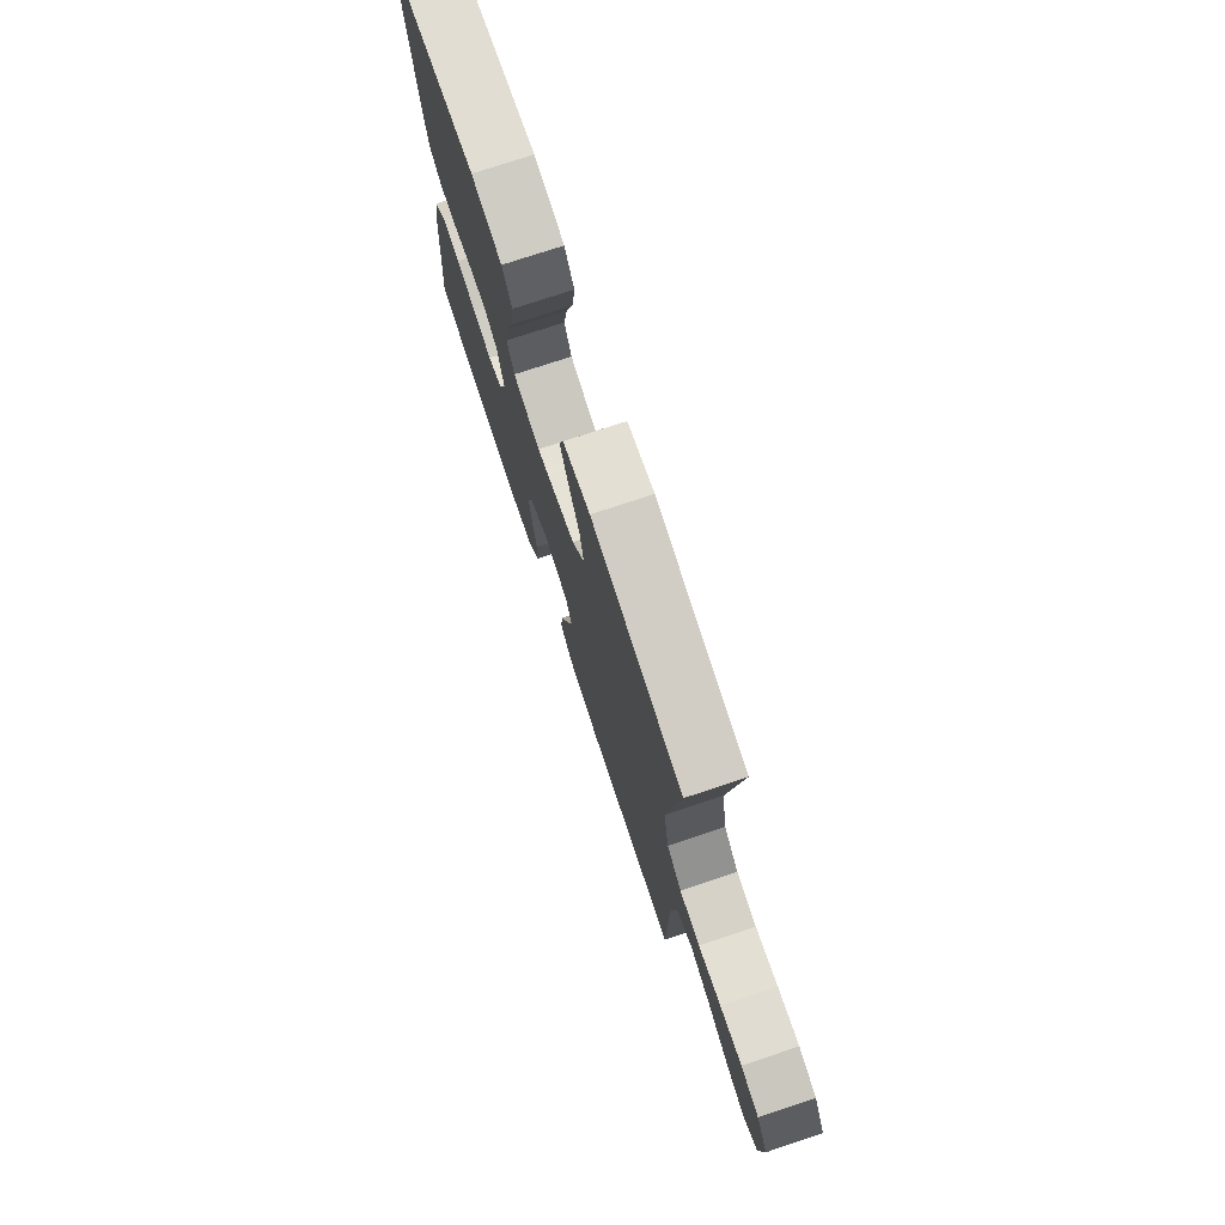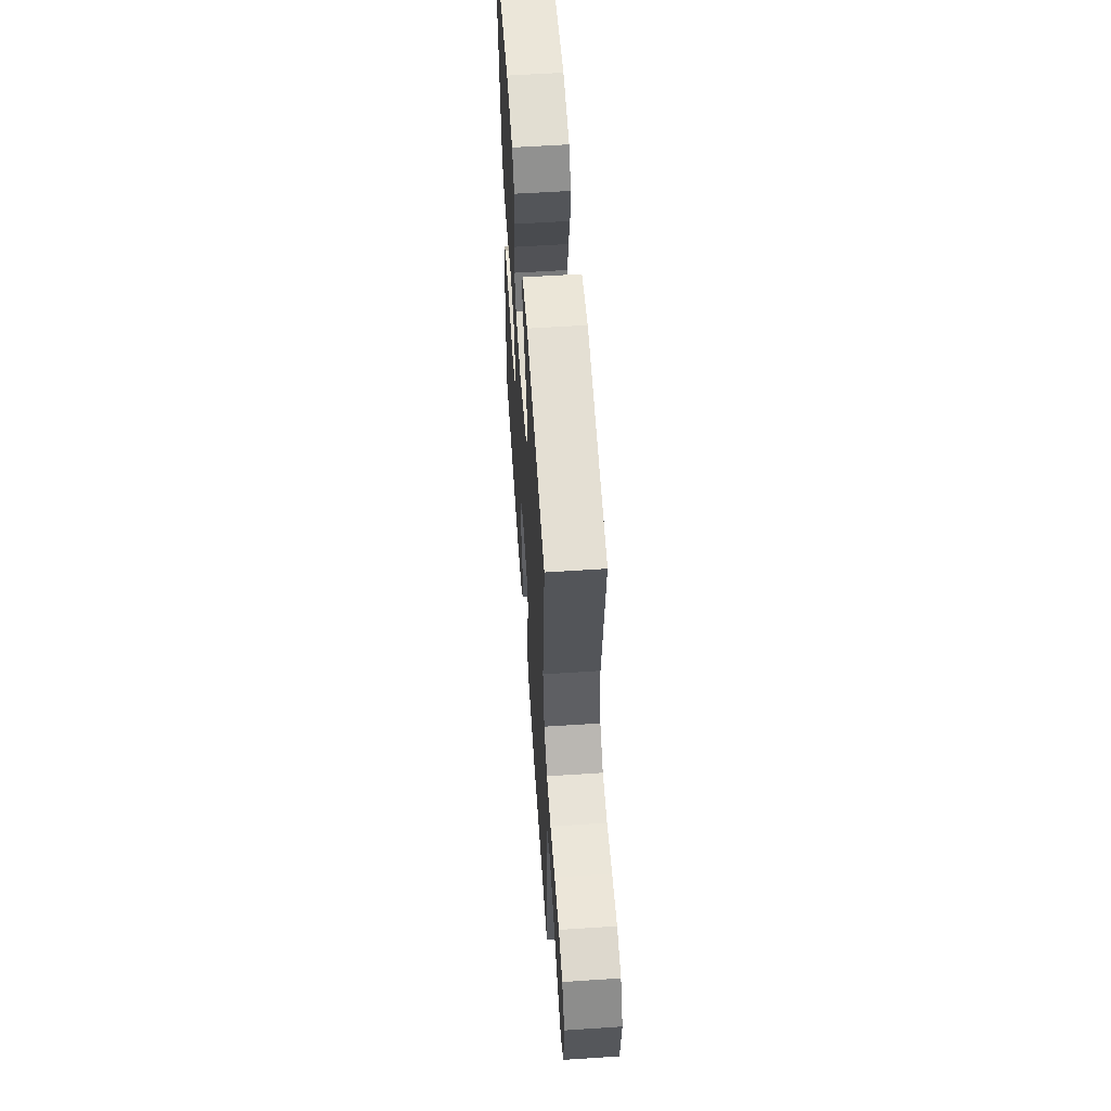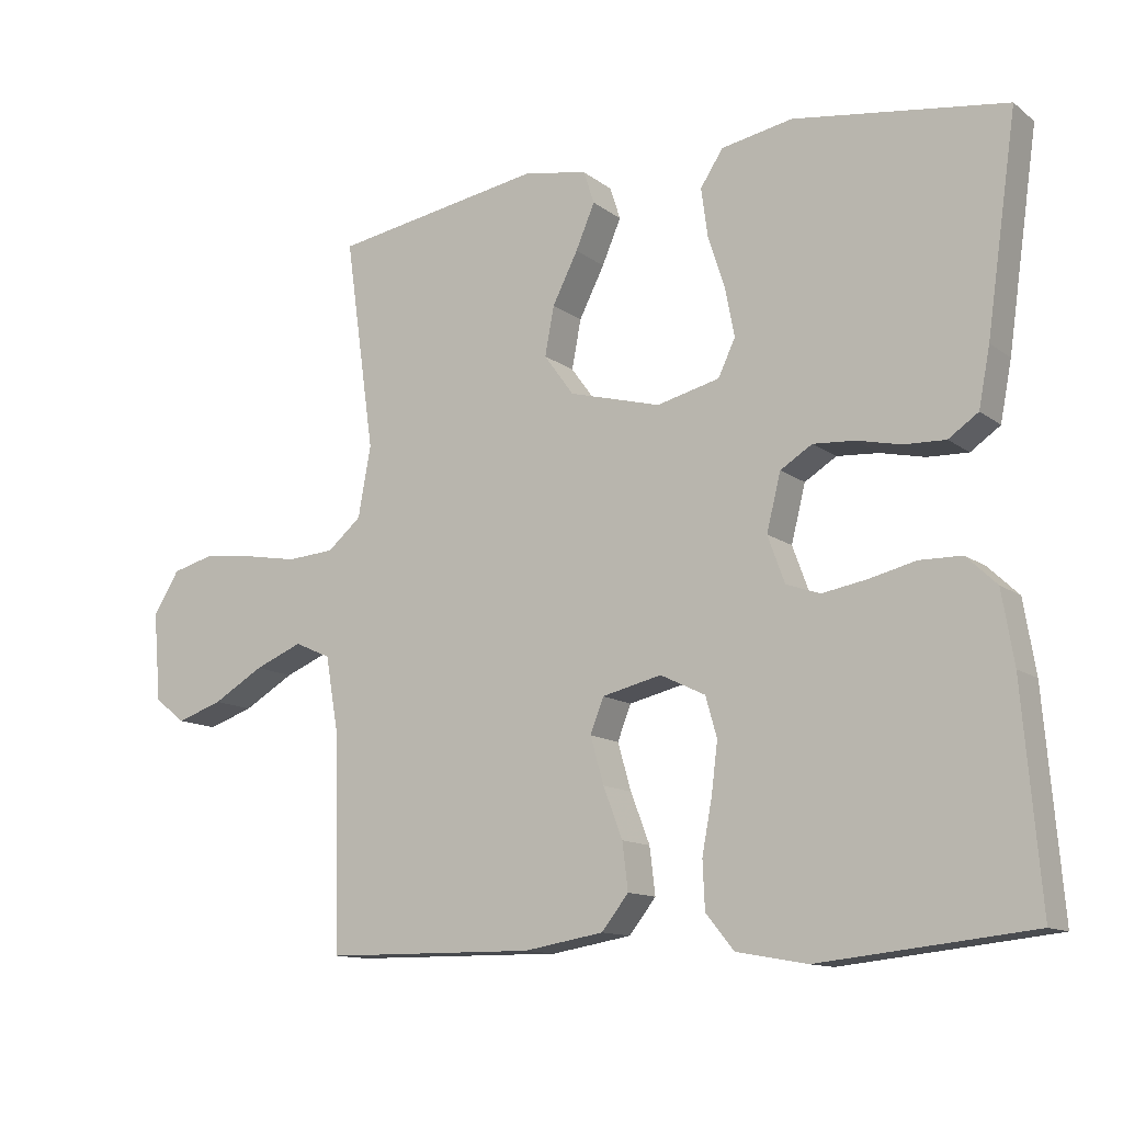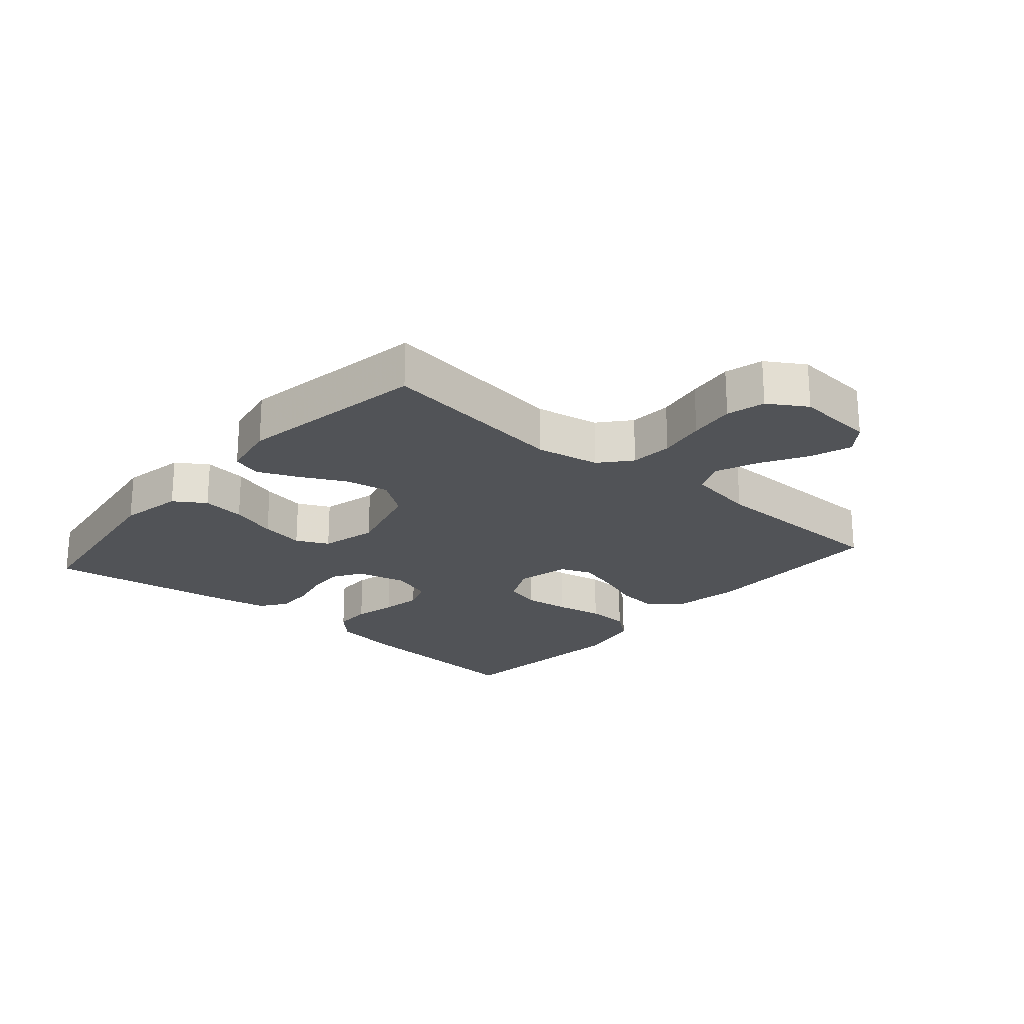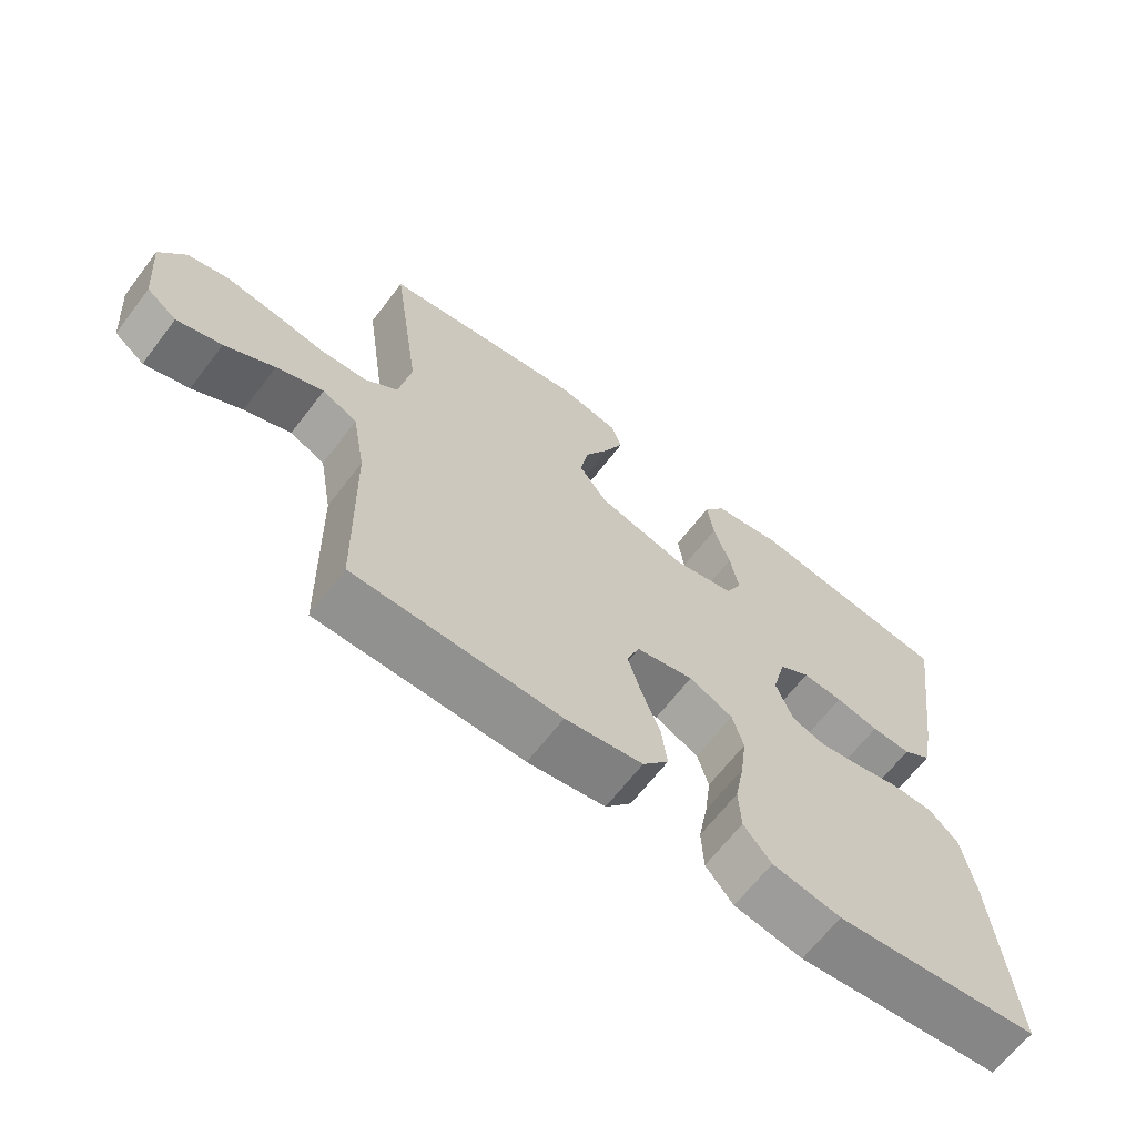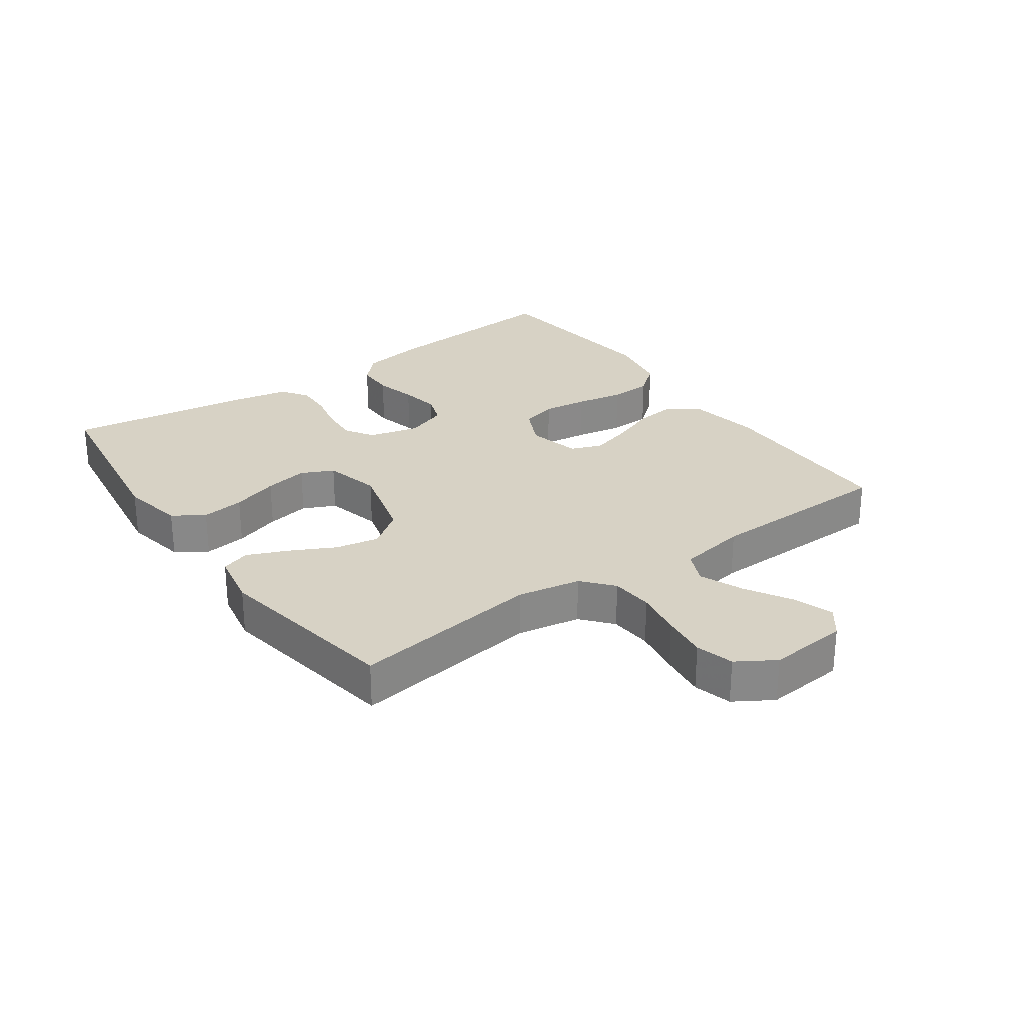
<metadata>
{"format":"obj","ext":"obj","renderer":"f3d","projection":"perspective","resolution":1024,"background":"white","views":[{"elev":75.0,"azim":71.6,"up":"+Z"},{"elev":57.6,"azim":86.1,"up":"+Z"},{"elev":-12.4,"azim":-148.6,"up":"+Z"},{"elev":-22.1,"azim":49.3,"up":"+Y"},{"elev":-65.6,"azim":142.6,"up":"+Z"},{"elev":27.5,"azim":54.6,"up":"+Y"}]}
</metadata>
<code>
v 0.5 0.07 -0.5
v 0.2 0.07 -0.503
v 0.087 0.07 -0.484
v 0.049 0.07 -0.436
v 0.057 0.07 -0.37
v 0.084 0.07 -0.299
v 0.103 0.07 -0.233
v 0.084 0.07 -0.184
v 0 0.07 -0.164
v -0.064 0.07 -0.195
v -0.08 0.07 -0.252
v -0.071 0.07 -0.323
v -0.057 0.07 -0.398
v -0.06 0.07 -0.465
v -0.1 0.07 -0.514
v -0.2 0.07 -0.532
v -0.5 0.07 -0.5
v -0.475 0.07 -0.2
v -0.458 0.07 -0.098
v -0.415 0.07 -0.057
v -0.355 0.07 -0.056
v -0.289 0.07 -0.072
v -0.226 0.07 -0.083
v -0.178 0.07 -0.066
v -0.154 0.07 0
v -0.174 0.07 0.08
v -0.219 0.07 0.108
v -0.278 0.07 0.104
v -0.341 0.07 0.09
v -0.399 0.07 0.088
v -0.441 0.07 0.117
v -0.457 0.07 0.2
v -0.5 0.07 0.5
v -0.2 0.07 0.543
v -0.099 0.07 0.524
v -0.067 0.07 0.475
v -0.076 0.07 0.407
v -0.1 0.07 0.333
v -0.113 0.07 0.264
v -0.089 0.07 0.213
v 0 0.07 0.191
v 0.13 0.07 0.226
v 0.172 0.07 0.284
v 0.159 0.07 0.353
v 0.123 0.07 0.424
v 0.096 0.07 0.487
v 0.111 0.07 0.533
v 0.2 0.07 0.55
v 0.5 0.07 0.5
v 0.458 0.07 0.2
v 0.476 0.07 0.1
v 0.524 0.07 0.059
v 0.591 0.07 0.054
v 0.666 0.07 0.067
v 0.739 0.07 0.076
v 0.799 0.07 0.06
v 0.836 0.07 0
v 0.825 0.07 -0.126
v 0.781 0.07 -0.16
v 0.716 0.07 -0.138
v 0.644 0.07 -0.096
v 0.576 0.07 -0.068
v 0.525 0.07 -0.091
v 0.506 0.07 -0.2
v 0.5 0 -0.5
v 0.2 0 -0.503
v 0.087 0 -0.484
v 0.049 0 -0.436
v 0.057 0 -0.37
v 0.084 0 -0.299
v 0.103 0 -0.233
v 0.084 0 -0.184
v 0 0 -0.164
v -0.064 0 -0.195
v -0.08 0 -0.252
v -0.071 0 -0.323
v -0.057 0 -0.398
v -0.06 0 -0.465
v -0.1 0 -0.514
v -0.2 0 -0.532
v -0.5 0 -0.5
v -0.475 0 -0.2
v -0.458 0 -0.098
v -0.415 0 -0.057
v -0.355 0 -0.056
v -0.289 0 -0.072
v -0.226 0 -0.083
v -0.178 0 -0.066
v -0.154 0 0
v -0.174 0 0.08
v -0.219 0 0.108
v -0.278 0 0.104
v -0.341 0 0.09
v -0.399 0 0.088
v -0.441 0 0.117
v -0.457 0 0.2
v -0.5 0 0.5
v -0.2 0 0.543
v -0.099 0 0.524
v -0.067 0 0.475
v -0.076 0 0.407
v -0.1 0 0.333
v -0.113 0 0.264
v -0.089 0 0.213
v 0 0 0.191
v 0.13 0 0.226
v 0.172 0 0.284
v 0.159 0 0.353
v 0.123 0 0.424
v 0.096 0 0.487
v 0.111 0 0.533
v 0.2 0 0.55
v 0.5 0 0.5
v 0.458 0 0.2
v 0.476 0 0.1
v 0.524 0 0.059
v 0.591 0 0.054
v 0.666 0 0.067
v 0.739 0 0.076
v 0.799 0 0.06
v 0.836 0 0
v 0.825 0 -0.126
v 0.781 0 -0.16
v 0.716 0 -0.138
v 0.644 0 -0.096
v 0.576 0 -0.068
v 0.525 0 -0.091
v 0.506 0 -0.2
f 58 59 60 61
f 58 61 62
f 57 58 62
f 56 57 62
f 53 54 55 56
f 53 56 62 63
f 47 48 49 50
f 47 50 51
f 44 45 46 47
f 44 47 51
f 43 44 51 52
f 35 36 37 38
f 35 38 39
f 34 35 39
f 33 34 39
f 32 33 39 40
f 28 29 30 31
f 27 28 31 32
f 19 20 21 22
f 19 22 23
f 18 19 23
f 17 18 23 24
f 15 16 17 24
f 12 13 14 15
f 11 12 15 24
f 3 4 5 6
f 3 6 7
f 64 1 2 3
f 63 64 3 7
f 52 53 63 7
f 42 43 52 7
f 27 32 40 41
f 26 27 41 42
f 25 26 42
f 10 11 24 25
f 9 10 25 42
f 8 9 42
f 7 8 42
f 125 124 123 122
f 126 125 122
f 126 122 121
f 126 121 120
f 120 119 118 117
f 127 126 120 117
f 114 113 112 111
f 115 114 111
f 111 110 109 108
f 115 111 108
f 116 115 108 107
f 102 101 100 99
f 103 102 99
f 103 99 98
f 103 98 97
f 104 103 97 96
f 95 94 93 92
f 96 95 92 91
f 86 85 84 83
f 87 86 83
f 87 83 82
f 88 87 82 81
f 88 81 80 79
f 79 78 77 76
f 88 79 76 75
f 70 69 68 67
f 71 70 67
f 67 66 65 128
f 71 67 128 127
f 71 127 117 116
f 71 116 107 106
f 105 104 96 91
f 106 105 91 90
f 106 90 89
f 89 88 75 74
f 106 89 74 73
f 106 73 72
f 106 72 71
f 1 65 66 2
f 2 66 67 3
f 3 67 68 4
f 4 68 69 5
f 5 69 70 6
f 6 70 71 7
f 7 71 72 8
f 8 72 73 9
f 9 73 74 10
f 10 74 75 11
f 11 75 76 12
f 12 76 77 13
f 13 77 78 14
f 14 78 79 15
f 15 79 80 16
f 16 80 81 17
f 17 81 82 18
f 18 82 83 19
f 19 83 84 20
f 20 84 85 21
f 21 85 86 22
f 22 86 87 23
f 23 87 88 24
f 24 88 89 25
f 25 89 90 26
f 26 90 91 27
f 27 91 92 28
f 28 92 93 29
f 29 93 94 30
f 30 94 95 31
f 31 95 96 32
f 32 96 97 33
f 33 97 98 34
f 34 98 99 35
f 35 99 100 36
f 36 100 101 37
f 37 101 102 38
f 38 102 103 39
f 39 103 104 40
f 40 104 105 41
f 41 105 106 42
f 42 106 107 43
f 43 107 108 44
f 44 108 109 45
f 45 109 110 46
f 46 110 111 47
f 47 111 112 48
f 48 112 113 49
f 49 113 114 50
f 50 114 115 51
f 51 115 116 52
f 52 116 117 53
f 53 117 118 54
f 54 118 119 55
f 55 119 120 56
f 56 120 121 57
f 57 121 122 58
f 58 122 123 59
f 59 123 124 60
f 60 124 125 61
f 61 125 126 62
f 62 126 127 63
f 63 127 128 64
f 64 128 65 1

</code>
